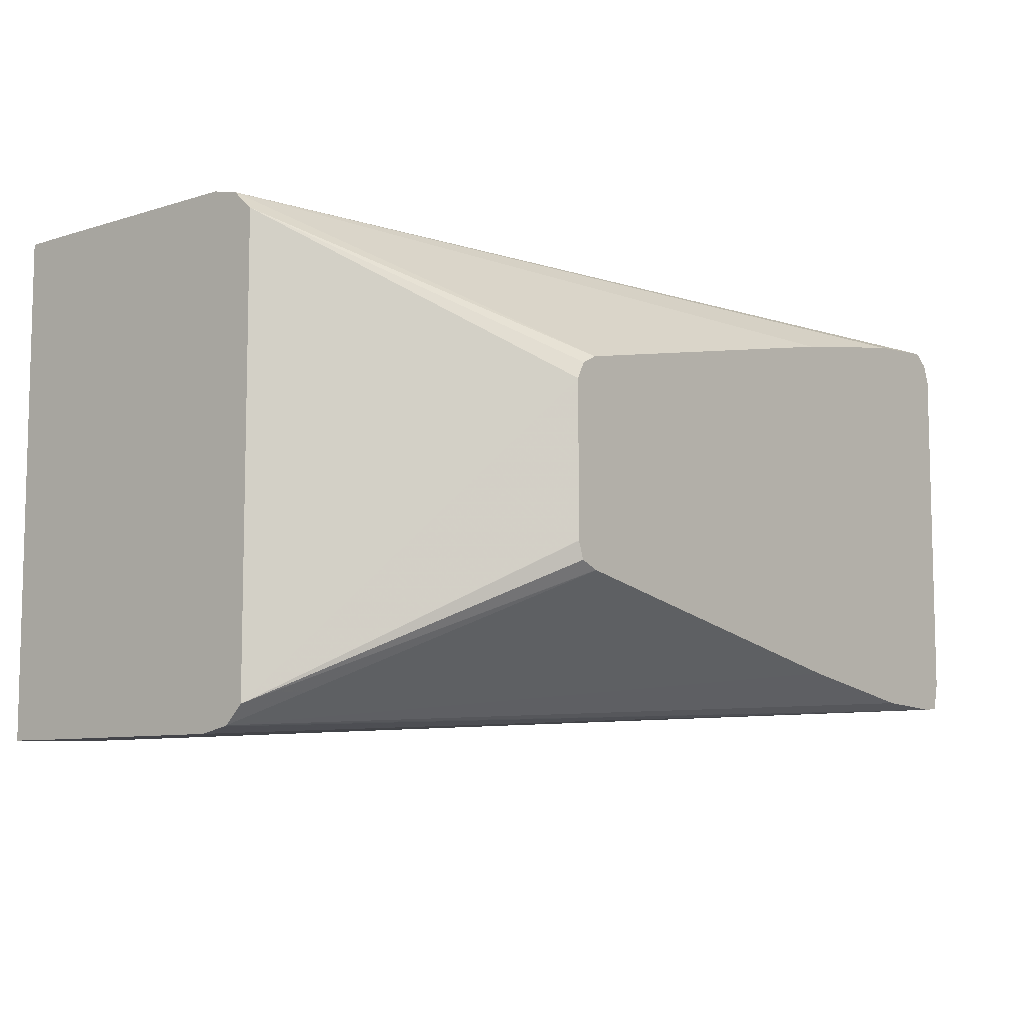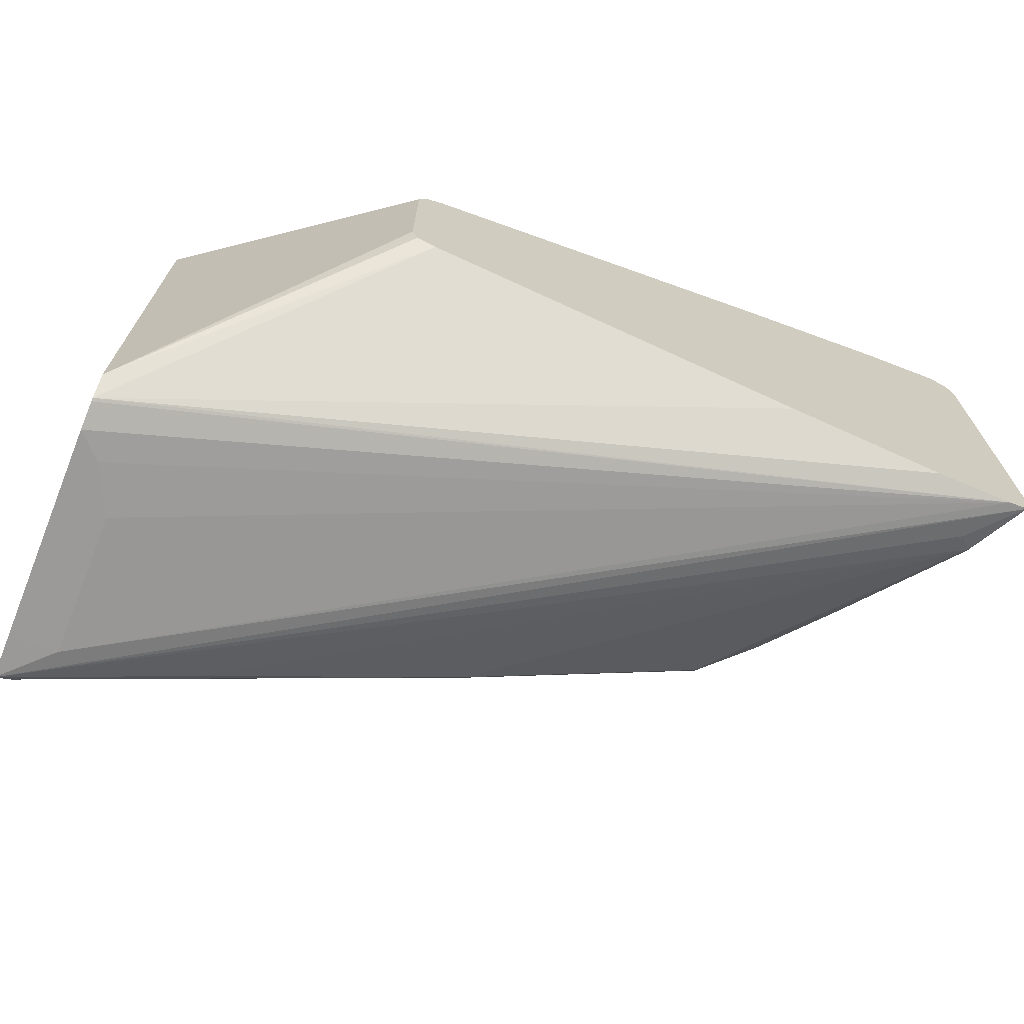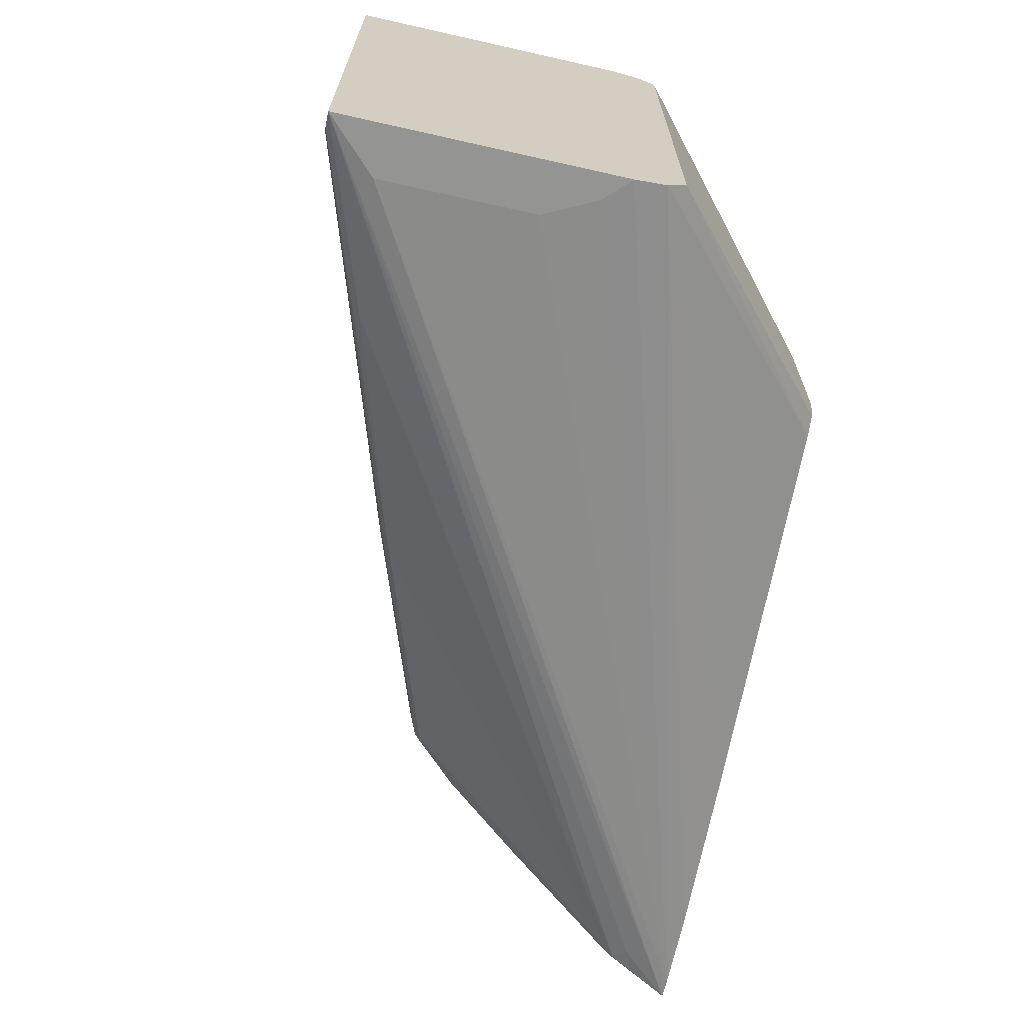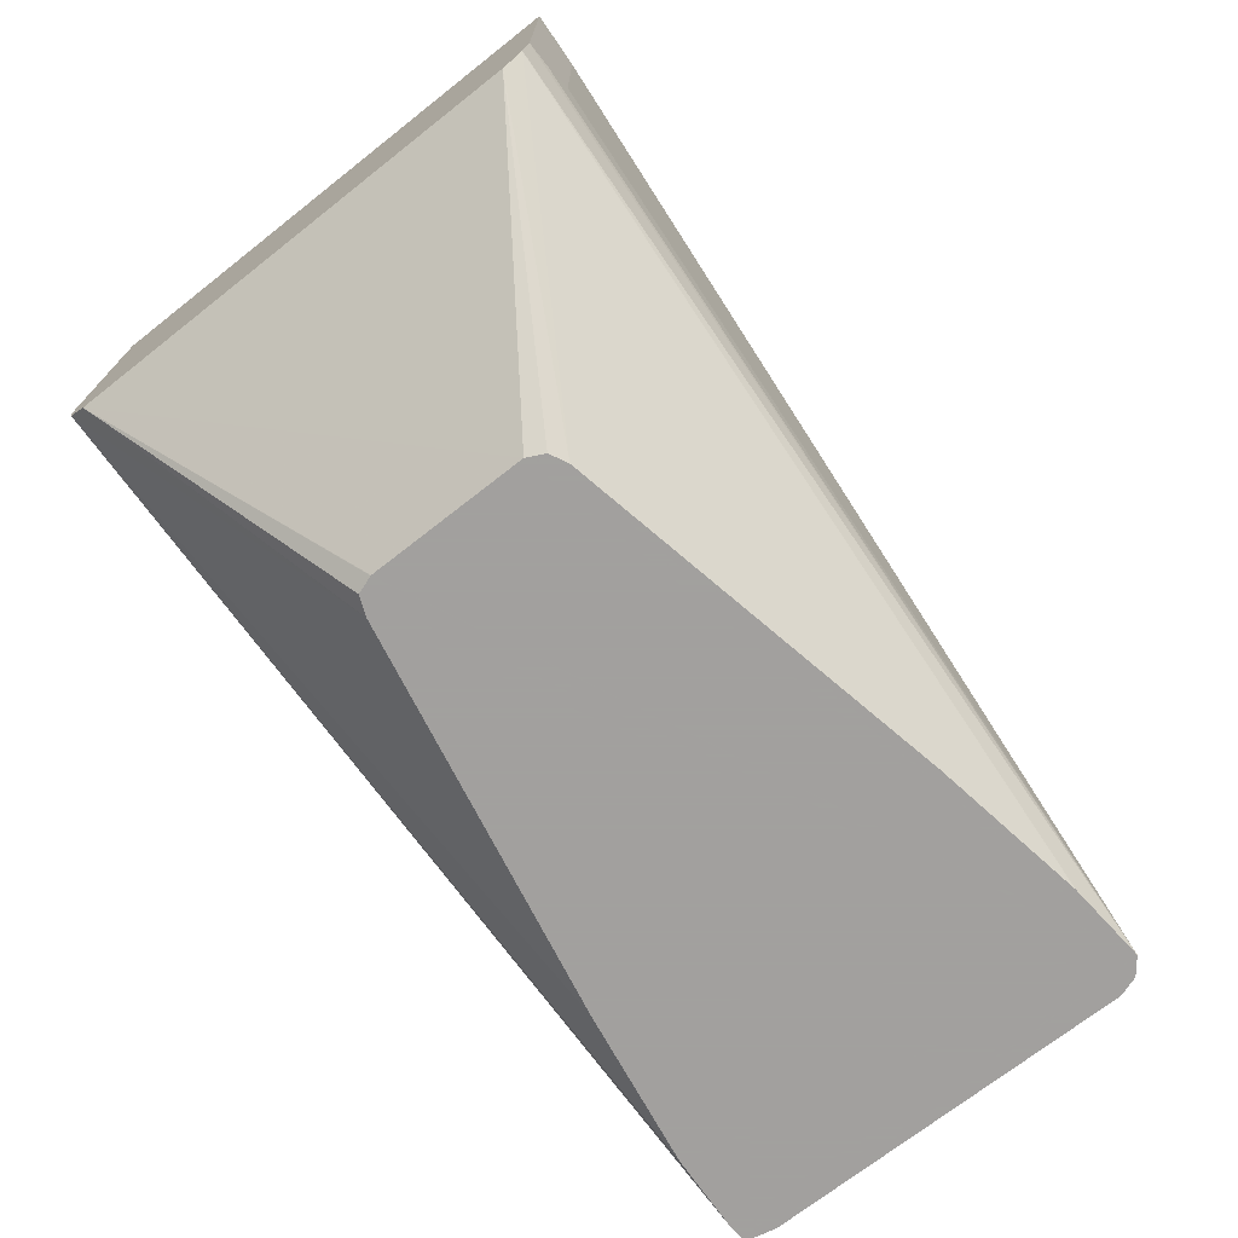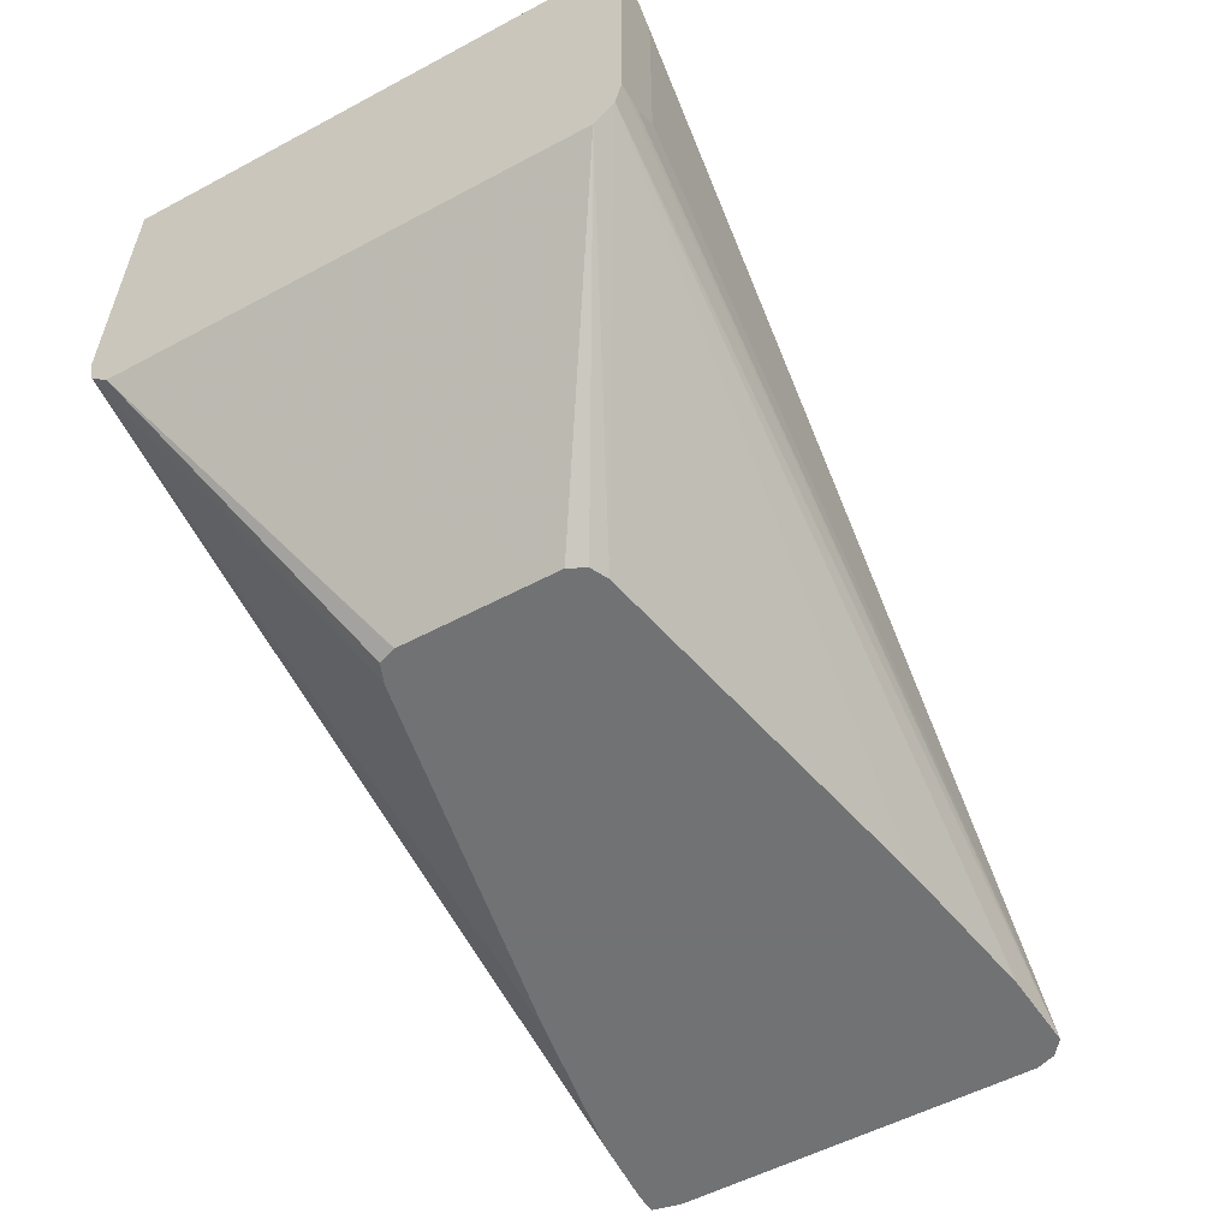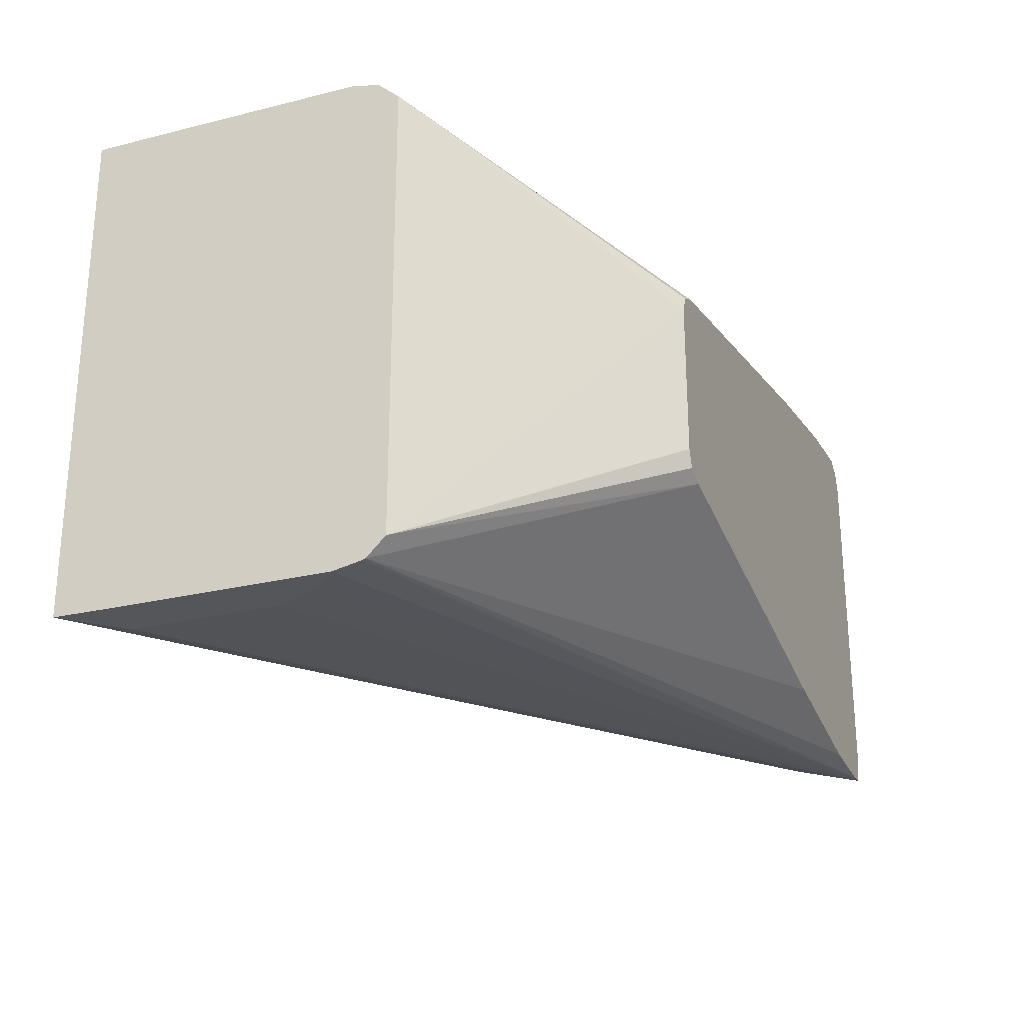
<metadata>
{"format":"obj","ext":"obj","renderer":"f3d","projection":"perspective","resolution":1024,"background":"white","views":[{"elev":-8.4,"azim":130.6,"up":"+Y"},{"elev":-69.3,"azim":157.8,"up":"+Y"},{"elev":-67.0,"azim":77.3,"up":"+Y"},{"elev":-71.9,"azim":128.1,"up":"+Z"},{"elev":-55.6,"azim":119.2,"up":"+Z"},{"elev":-25.4,"azim":111.8,"up":"+Y"}]}
</metadata>
<code>
v 0.4849 0.08397 0.06518
v 0.4849 -0.08388 0.06518
v 0.4881 0.09014 0.06518
v 0.3357 0.05594 0.01863
v 0.485 -0.08399 0.06518
v 0.3357 -0.05594 0.01863
v 0.4941 0.09316 0.06518
v 0.3311 0.06062 0.01398
v 0.2394 0.04041 -0.01556
v 0.2518 0.0373 -0.009332
v 0.3078 0.04663 0.009325
v 0.4881 -0.09018 0.06518
v 0.3078 -0.04663 0.009325
v 0.2518 -0.0373 -0.009332
v 0.3295 -0.05907 0.01553
v 0.4941 -0.09316 0.06518
v 0.4941 0.09321 0.05591
v 0.4756 0.09326 0.04662
v 0.1761 0.07689 -0.1305
v 0.1865 0.0746 -0.1119
v 0.4212 0.08238 0.03574
v 0.3357 0.06527 0.009325
v 0.2208 0.04974 -0.0435
v 0.2114 0.04974 -0.05283
v 0.2301 0.04041 -0.02489
v 0.2394 -0.03418 -0.01556
v 0.4243 -0.0816 0.04197
v 0.3311 -0.06294 0.01398
v 0.2456 -0.04041 -0.01245
v 0.4756 -0.09326 0.04662
v 0.4941 -0.09326 0.04662
v 0.1819 -0.07227 -0.1073
v 0.1865 -0.0746 -0.1119
v 0.1703 -0.0757 -0.1305
v 0.4941 0.09326 0.04662
v 0.4756 0.09326 -0.02799
v 0.2051 0.0746 -0.1305
v 0.176 0.07681 -0.1305
v 0.1819 0.06995 -0.1073
v 0.485 0.09326 -0.0373
v 0.4941 0.09326 -0.0373
v 0.4941 0.09098 -0.04755
v 0.2254 0.05439 -0.04818
v 0.2114 -0.04351 -0.05283
v 0.1772 0.06527 -0.1119
v 0.1834 0.05907 -0.09948
v 0.2301 -0.03418 -0.02489
v 0.2363 -0.04041 -0.02176
v 0.2472 -0.0443 -0.01401
v 0.4756 -0.09326 -0.009332
v 0.1772 -0.07625 -0.1305
v 0.4941 -0.09326 -0.03709
v 0.2192 -0.05363 -0.05128
v 0.2099 -0.05363 -0.06061
v 0.2083 -0.04974 -0.05906
v 0.1803 -0.06838 -0.1057
v 0.171 -0.06838 -0.1243
v 0.1679 -0.06531 -0.1305
v 0.2611 0.06527 -0.1305
v 0.4941 0.09091 -0.0477
v 0.1703 0.07223 -0.1305
v 0.1741 0.06838 -0.1181
v 0.1834 -0.05284 -0.09948
v 0.227 -0.04041 -0.03109
v 0.1679 0.06524 -0.1305
v 0.1772 -0.06527 -0.1119
v 0.2285 -0.0443 -0.03264
v 0.485 -0.09326 -0.02799
v 0.2051 -0.0746 -0.1305
v 0.4941 -0.09075 -0.0487
v 0.4941 -0.09113 -0.04747
v 0.2612 0.06526 -0.1305
v 0.4941 0.08393 -0.05538
v 0.401 0.03728 -0.1305
v 0.2616 -0.0652 -0.1305
v 0.4009 -0.0373 -0.1305
v 0.4941 -0.08393 -0.05552
v 0.4103 0.02805 -0.1305
v 0.4072 0.03416 -0.1305
v 0.4012 -0.03721 -0.1305
v 0.4081 -0.0344 -0.1305
v 0.4103 -0.02814 -0.1305
v 0.4103 -0.02797 -0.1305
f 28 29 49
f 30 34 51
f 28 49 32
f 29 48 49
f 30 50 68
f 30 68 52
f 30 52 31
f 30 51 50
f 34 56 57
f 32 53 54
f 32 54 55
f 32 55 56
f 32 56 34
f 32 34 33
f 37 42 60
f 27 28 32
f 32 49 53
f 34 57 58
f 19 41 42
f 26 64 48
f 19 36 40
f 37 60 59
f 19 40 41
f 19 42 37
f 20 39 23
f 20 23 43
f 20 43 22
f 20 22 21
f 22 43 23
f 23 39 24
f 24 44 47
f 24 47 25
f 24 39 45
f 24 45 46
f 24 46 63
f 24 63 44
f 26 47 64
f 26 48 29
f 38 61 39
f 77 80 81
f 39 62 45
f 56 66 58
f 56 58 57
f 59 60 72
f 60 73 74
f 60 74 72
f 61 65 62
f 69 75 70
f 70 76 77
f 70 75 76
f 73 77 78
f 73 78 79
f 73 79 74
f 76 80 77
f 19 39 20
f 77 81 82
f 77 82 83
f 77 83 78
f 56 63 66
f 39 61 62
f 54 64 55
f 53 67 54
f 44 63 56
f 44 56 55
f 44 55 64
f 44 64 47
f 45 62 65
f 45 65 58
f 45 58 66
f 45 66 63
f 45 63 46
f 48 64 67
f 48 67 49
f 49 67 53
f 50 51 68
f 51 69 70
f 51 70 71
f 51 71 52
f 51 52 68
f 54 67 64
f 19 38 39
f 18 35 41
f 19 65 61
f 7 31 52
f 7 52 71
f 19 61 38
f 7 70 77
f 7 77 73
f 7 73 60
f 7 60 42
f 7 16 31
f 7 42 41
f 7 35 17
f 7 17 18
f 7 18 19
f 7 19 20
f 7 20 21
f 7 21 22
f 7 22 8
f 7 41 35
f 6 15 12
f 6 14 15
f 6 13 14
f 1 2 5
f 1 5 12
f 1 12 16
f 1 16 7
f 1 7 3
f 1 3 4
f 1 4 6
f 1 6 2
f 2 6 5
f 3 7 8
f 3 8 4
f 4 8 9
f 4 9 10
f 4 10 11
f 4 11 13
f 4 13 6
f 5 6 12
f 8 22 23
f 8 23 9
f 7 71 70
f 9 24 25
f 19 37 59
f 19 59 72
f 19 72 74
f 19 74 79
f 19 79 78
f 19 78 83
f 19 83 82
f 18 36 19
f 19 82 81
f 19 80 76
f 19 76 75
f 19 75 69
f 19 69 51
f 9 23 24
f 19 34 58
f 19 58 65
f 19 81 80
f 18 40 36
f 19 51 34
f 17 35 18
f 18 41 40
f 9 25 47
f 9 26 14
f 9 14 10
f 10 14 13
f 10 13 11
f 12 27 16
f 12 15 28
f 9 47 26
f 14 26 29
f 14 29 15
f 15 29 28
f 16 30 31
f 16 27 32
f 16 32 33
f 16 33 34
f 12 28 27
f 16 34 30

</code>
